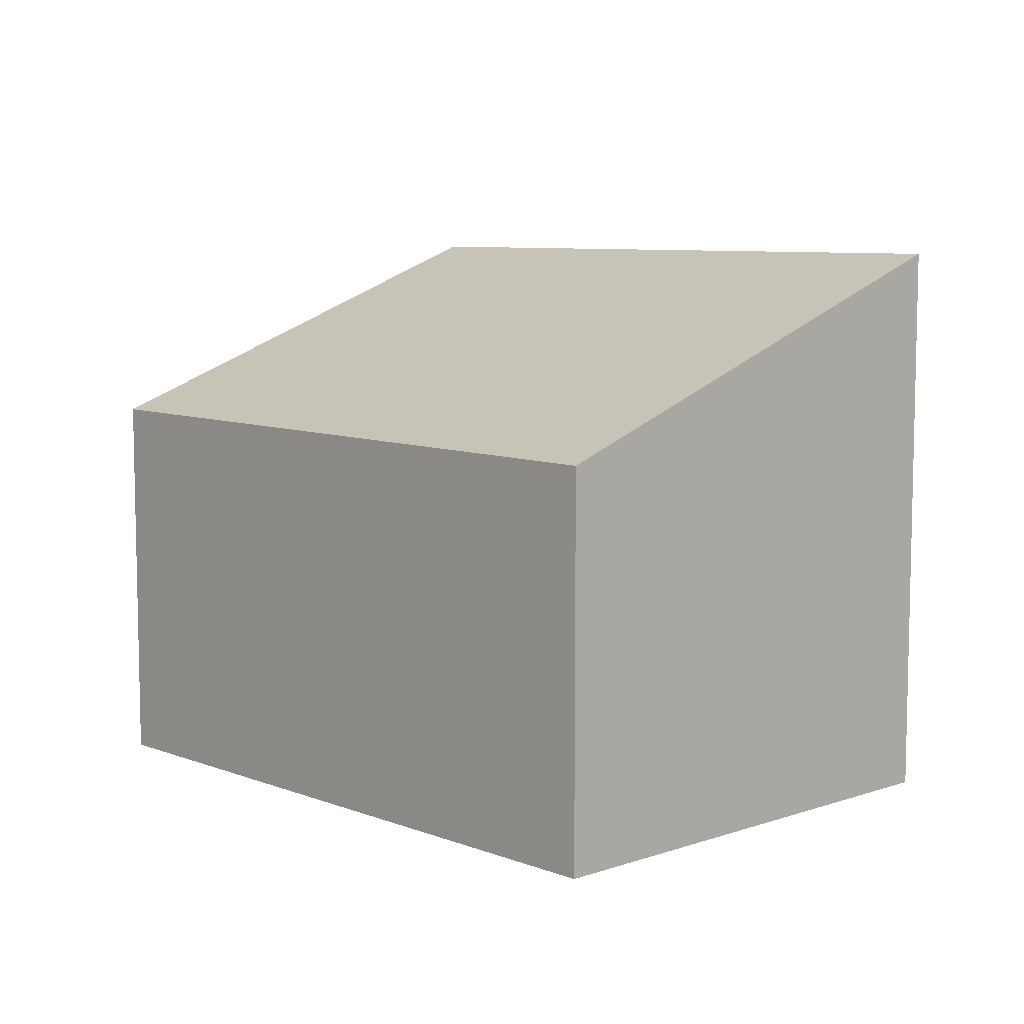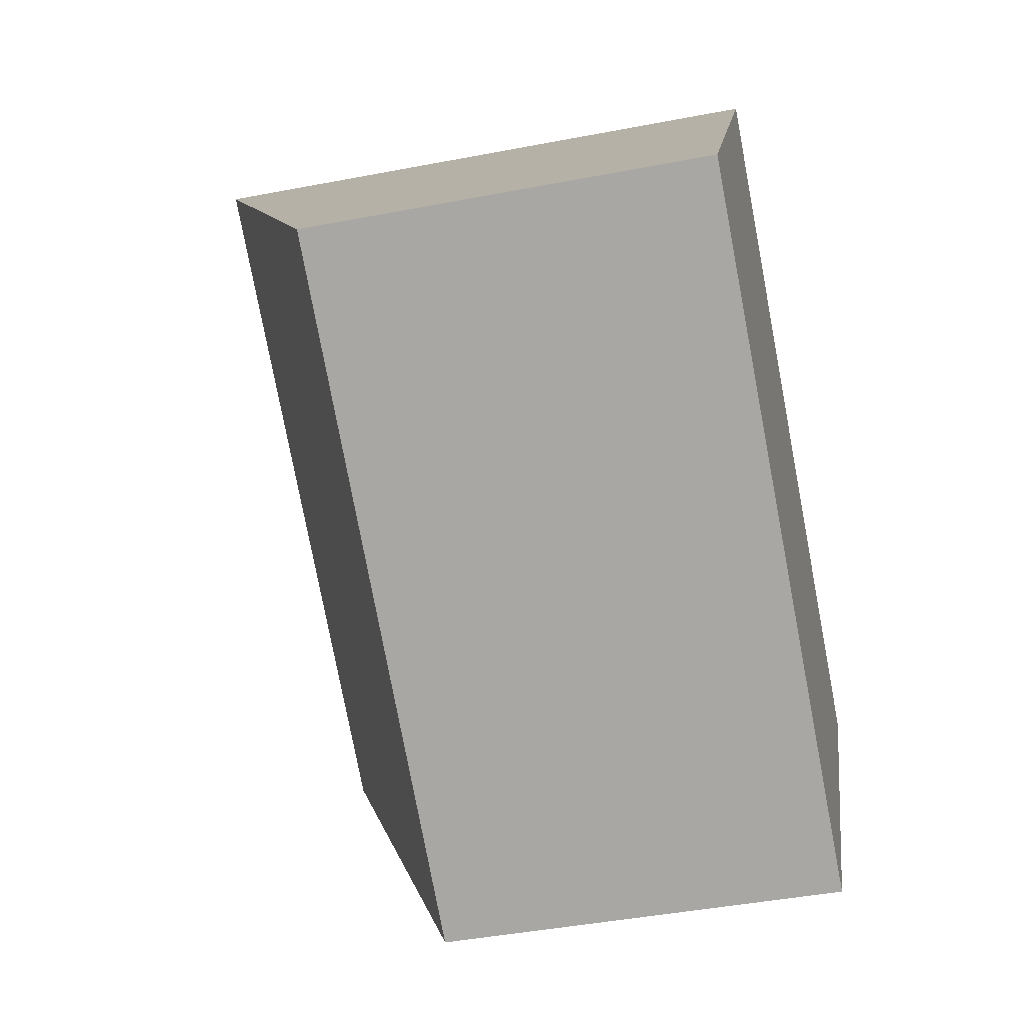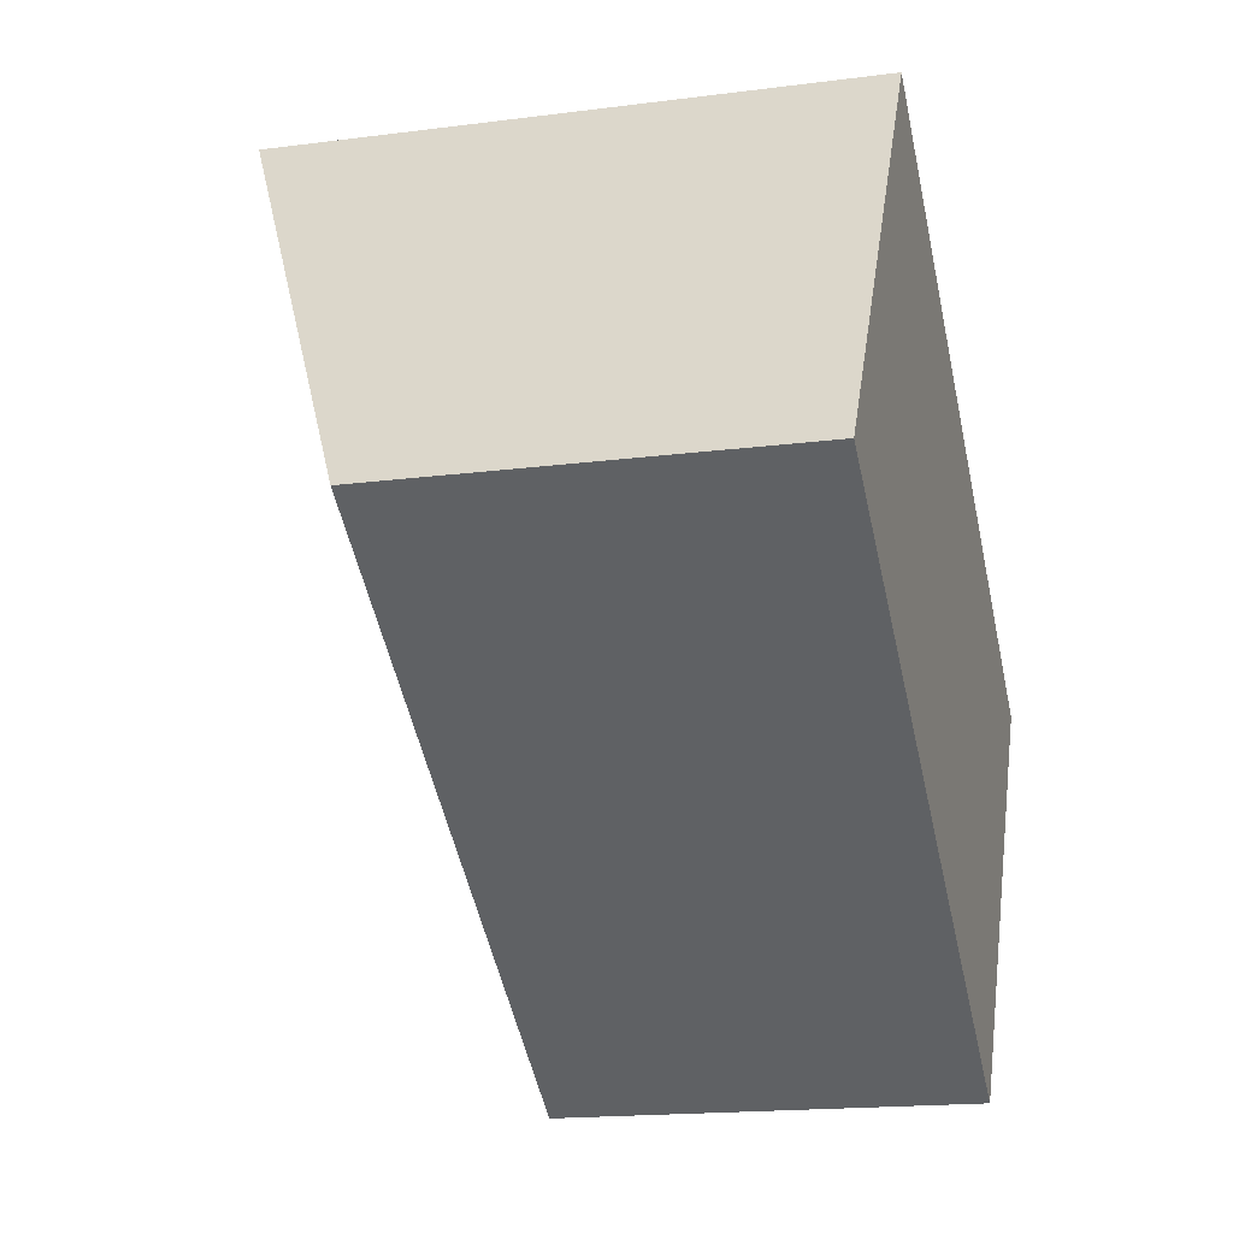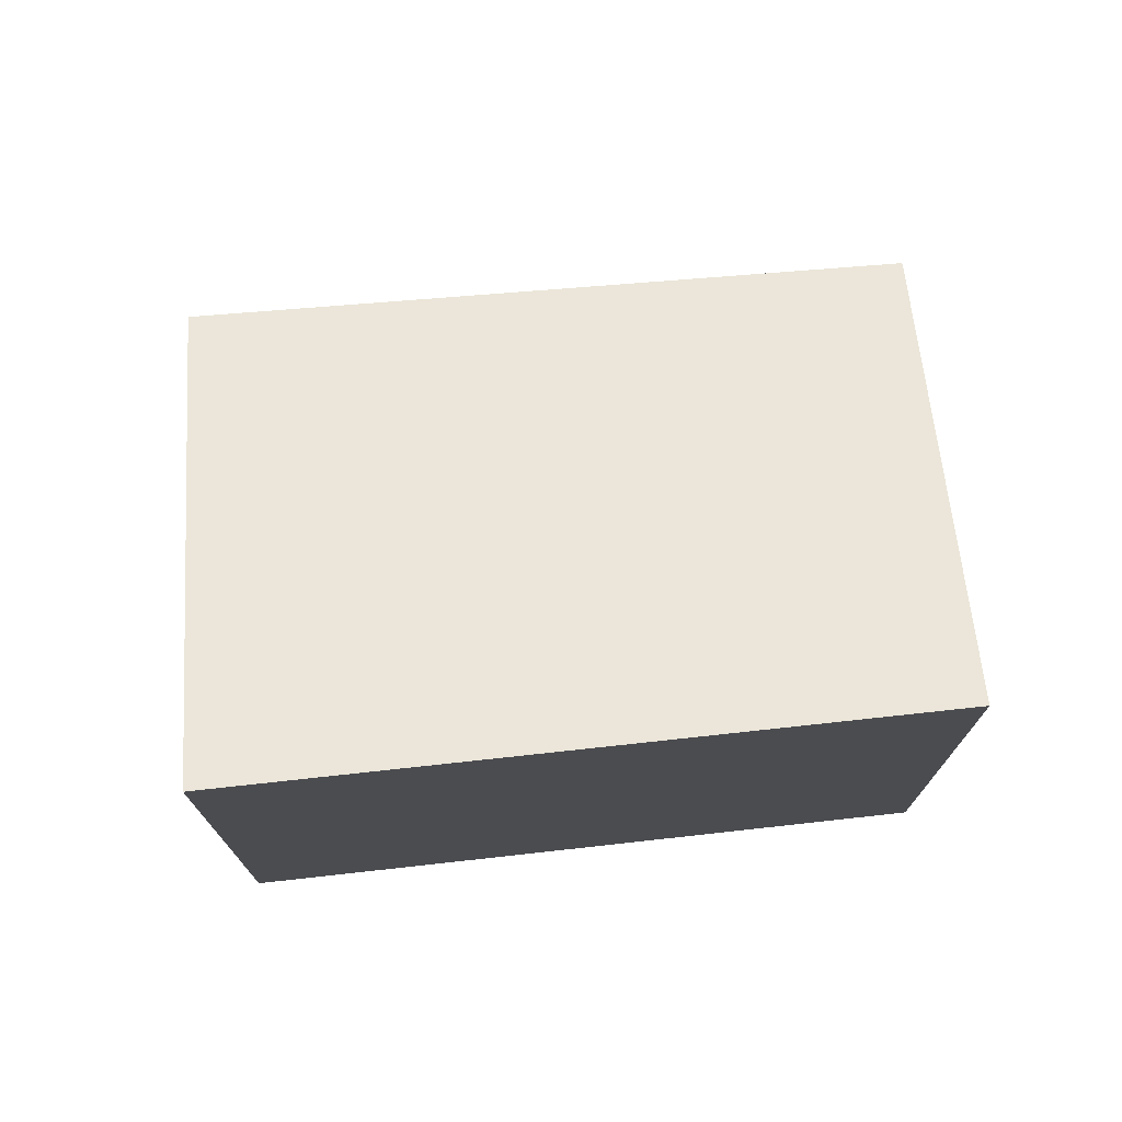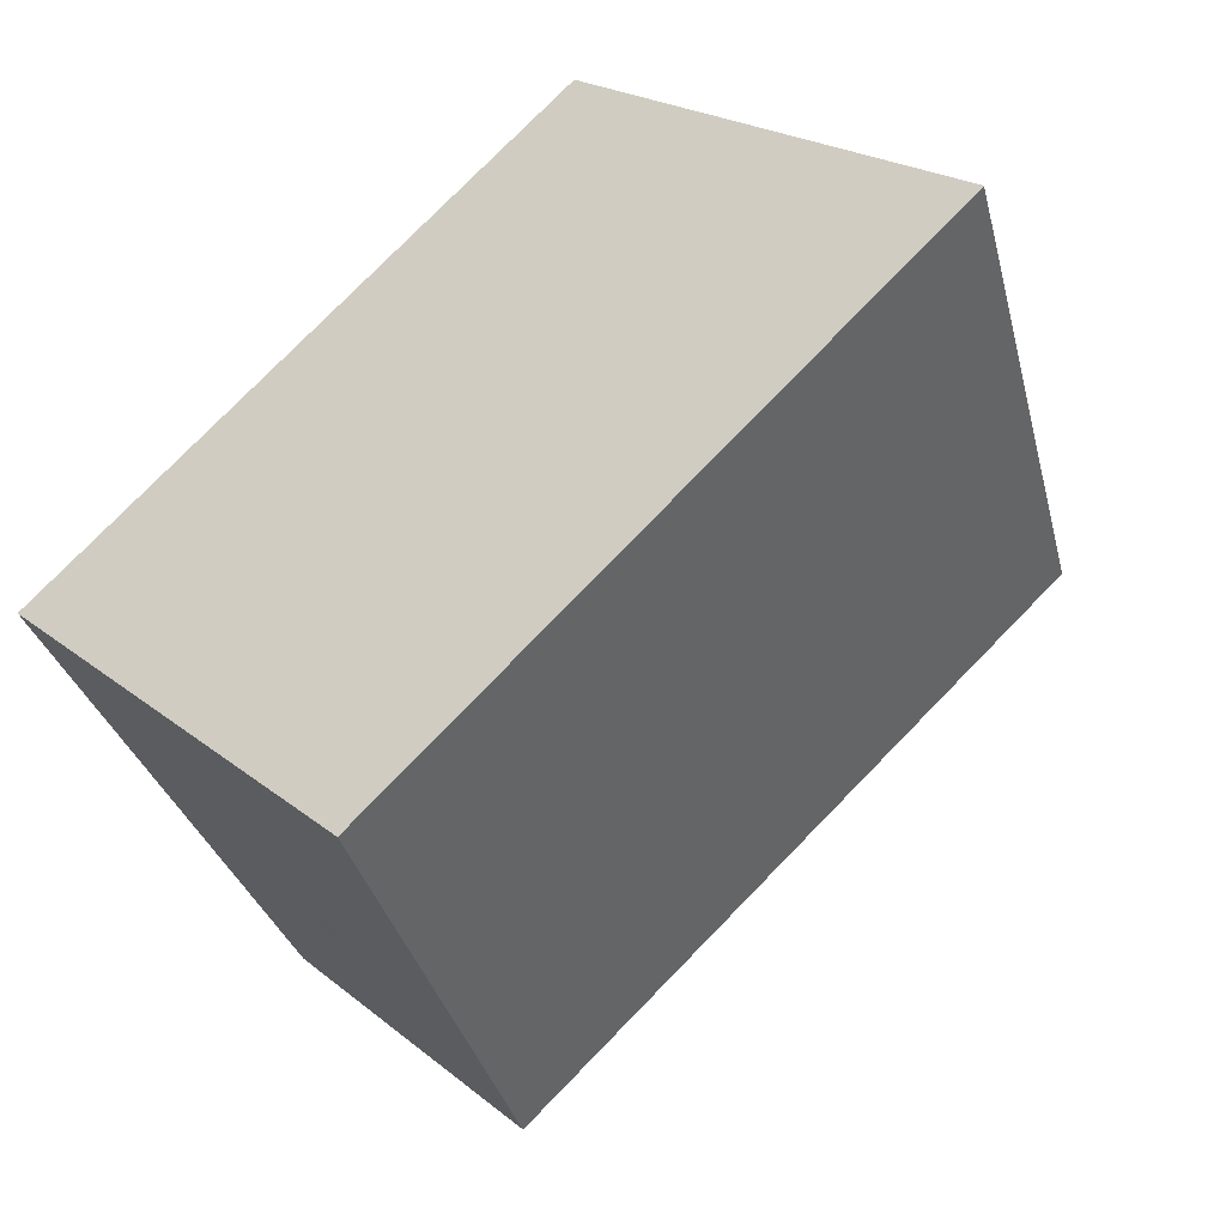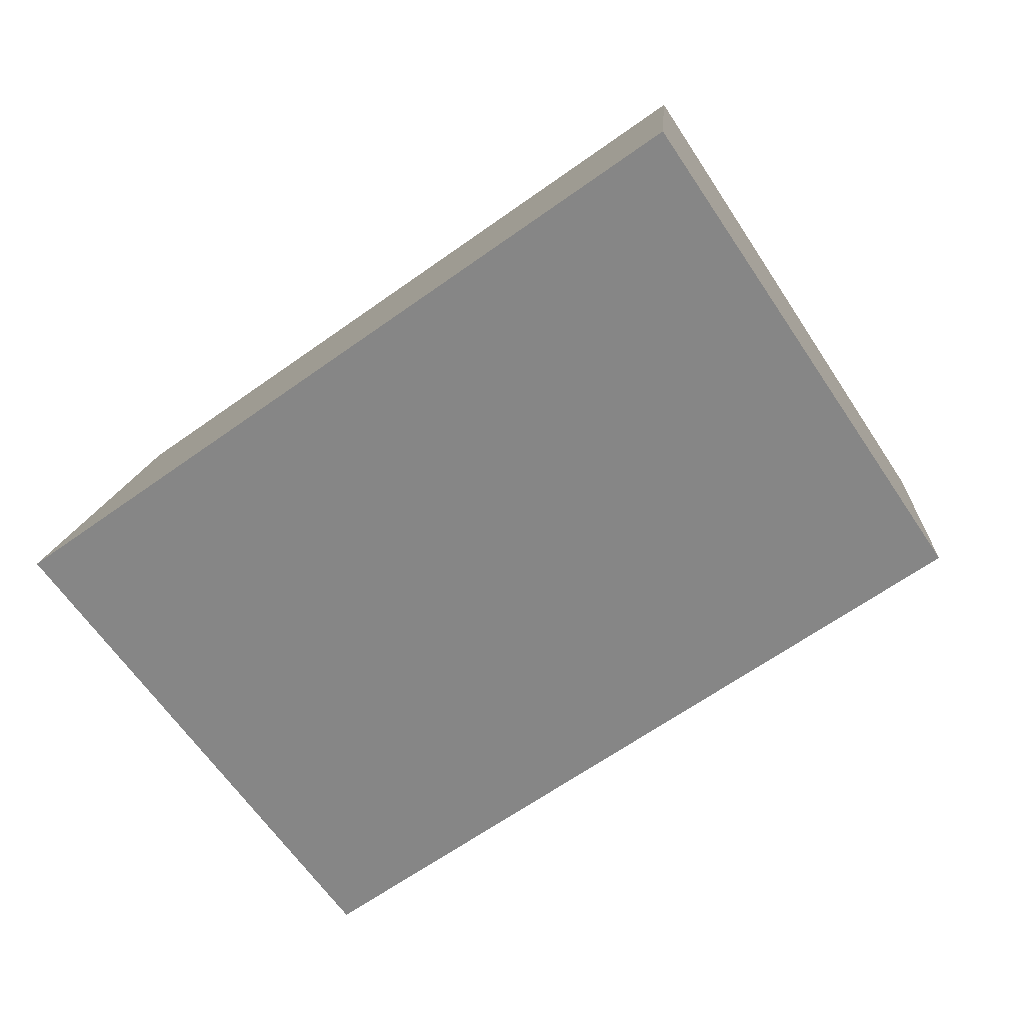
<metadata>
{"format":"obj","ext":"obj","renderer":"f3d","projection":"perspective","resolution":1024,"background":"white","views":[{"elev":8.3,"azim":-100.3,"up":"+Y"},{"elev":-43.6,"azim":-77.2,"up":"+Z"},{"elev":-17.1,"azim":-75.3,"up":"+Z"},{"elev":74.8,"azim":28.5,"up":"+Y"},{"elev":20.2,"azim":145.6,"up":"+Z"},{"elev":11.8,"azim":-176.4,"up":"+Z"}]}
</metadata>
<code>
v  3.601 7.405 5.523
v  7.719 5.061 -5.033
v  0 5.061 3.099e-16
v  11.15 7.308 0.277
v  7.901 5.179 -4.754
v  7.719 3.082e-16 -5.033
v  0 0 0
v  3.601 -3.382e-16 5.523
v  11.15 -1.696e-17 0.277
v  7.901 2.911e-16 -4.754
g defaultobject
f 1 2 3
f 2 1 4
f 2 4 5
f 6 3 2
f 3 6 7
f 3 8 1
f 8 3 7
f 8 4 1
f 4 8 9
f 9 5 4
f 5 9 2
f 2 9 10
f 2 10 6
f 10 7 6
f 7 10 8
f 8 10 9

</code>
